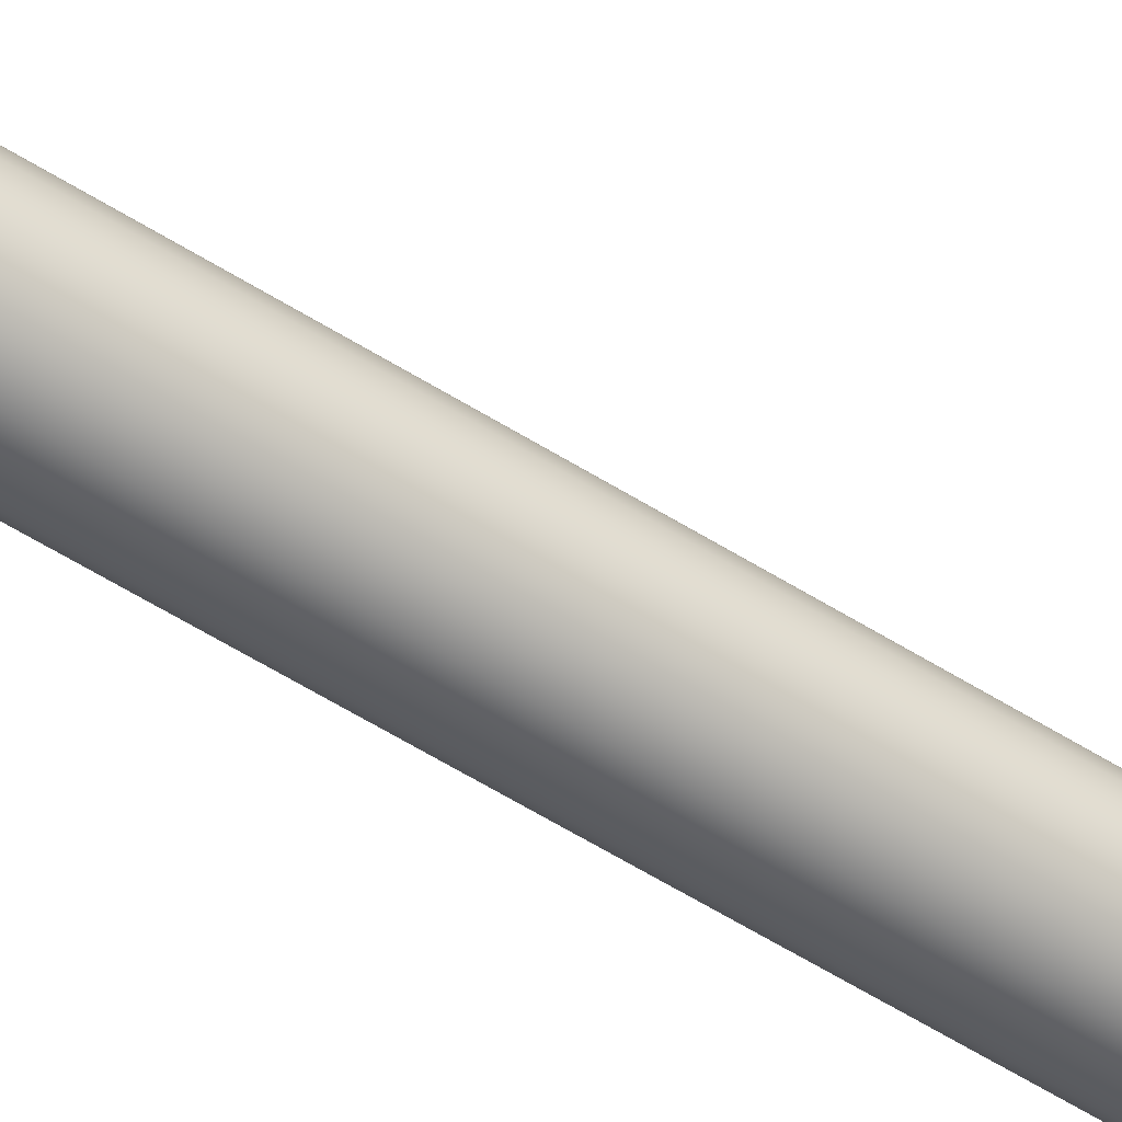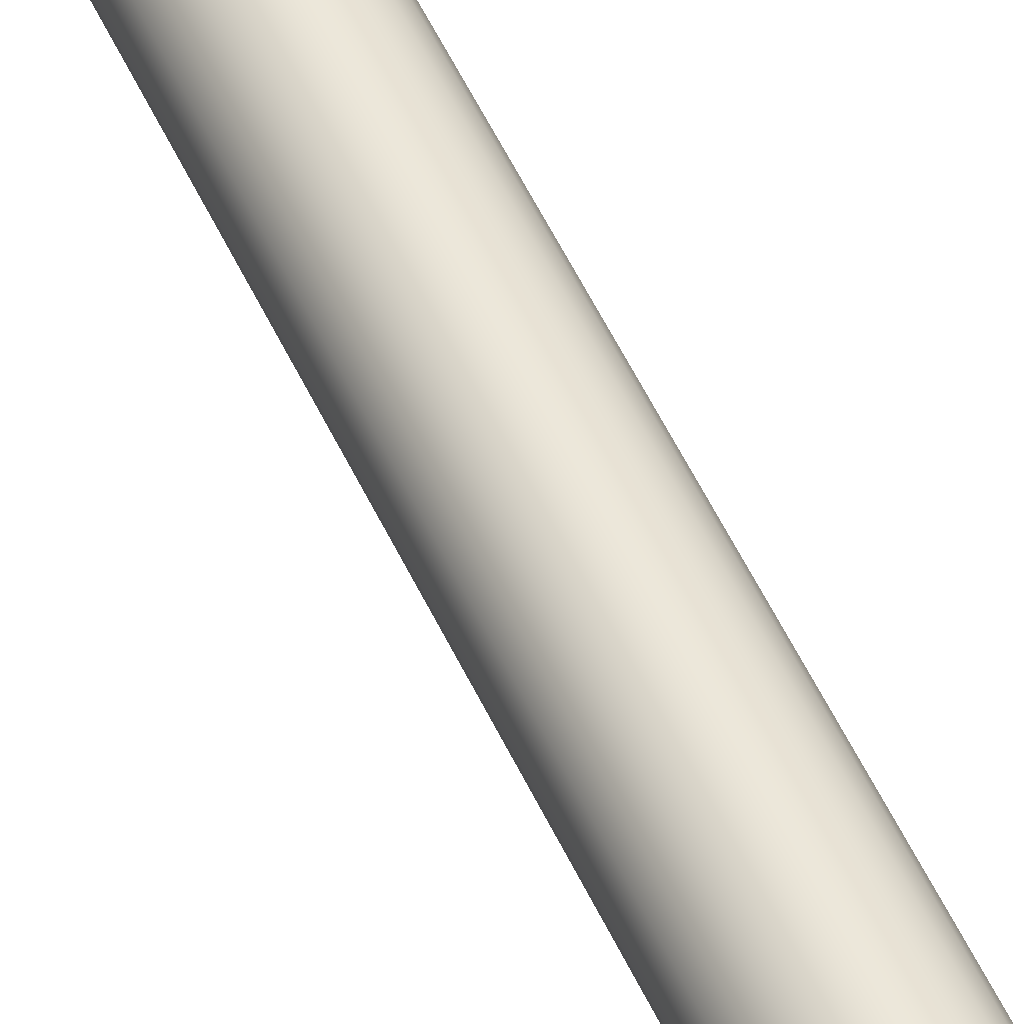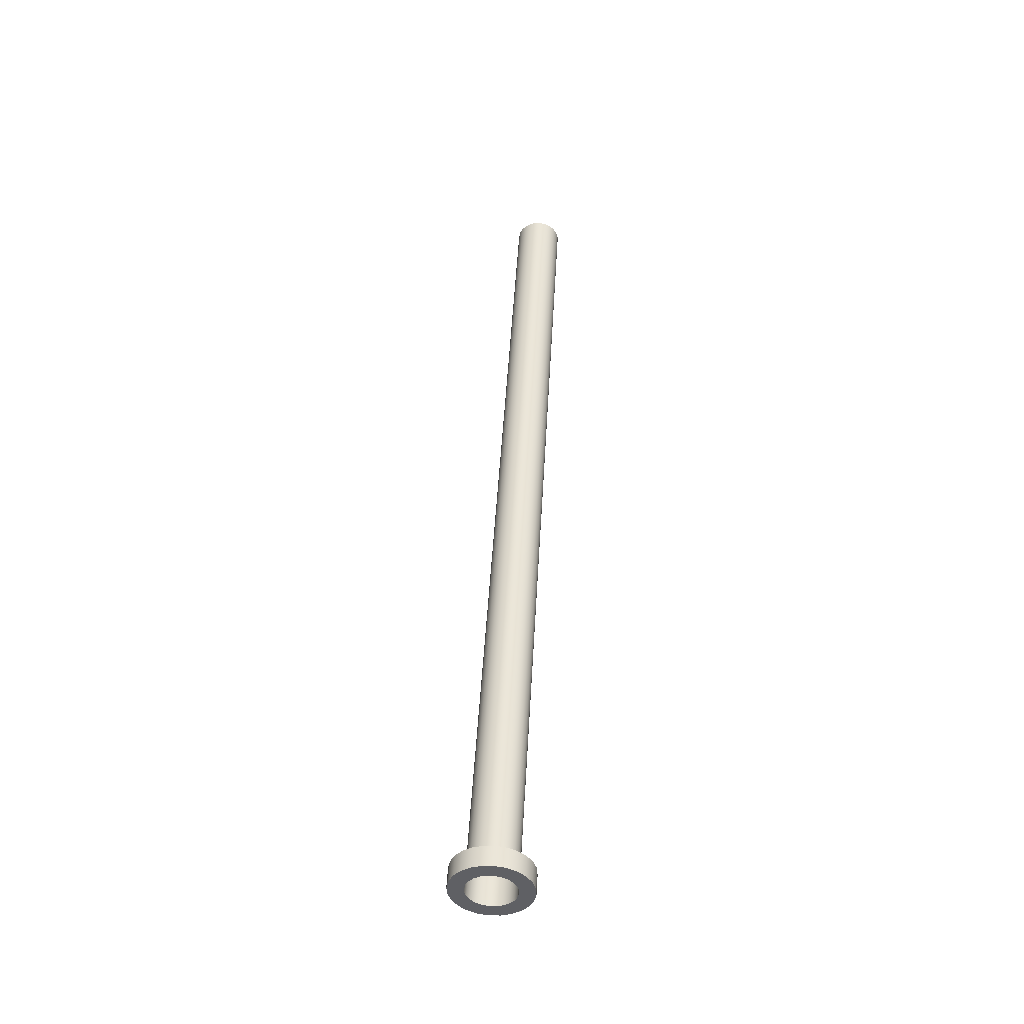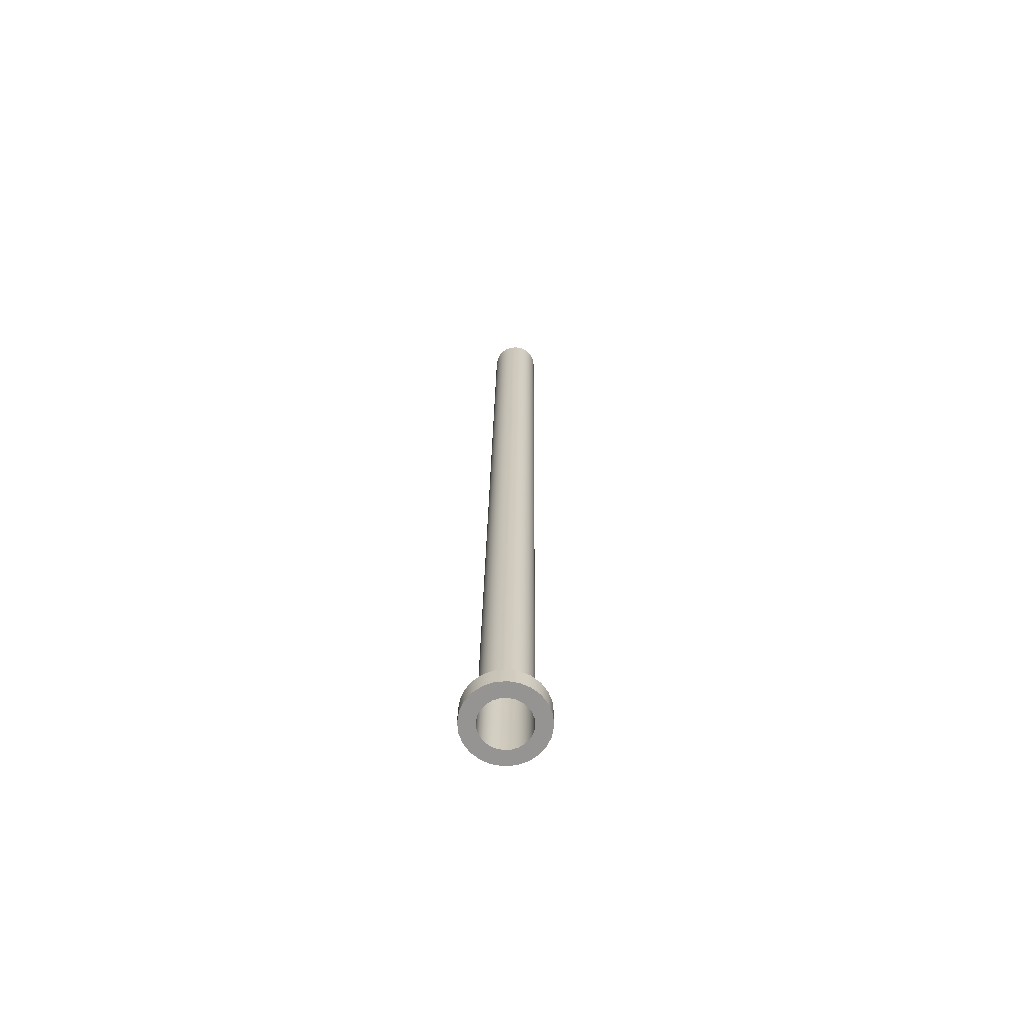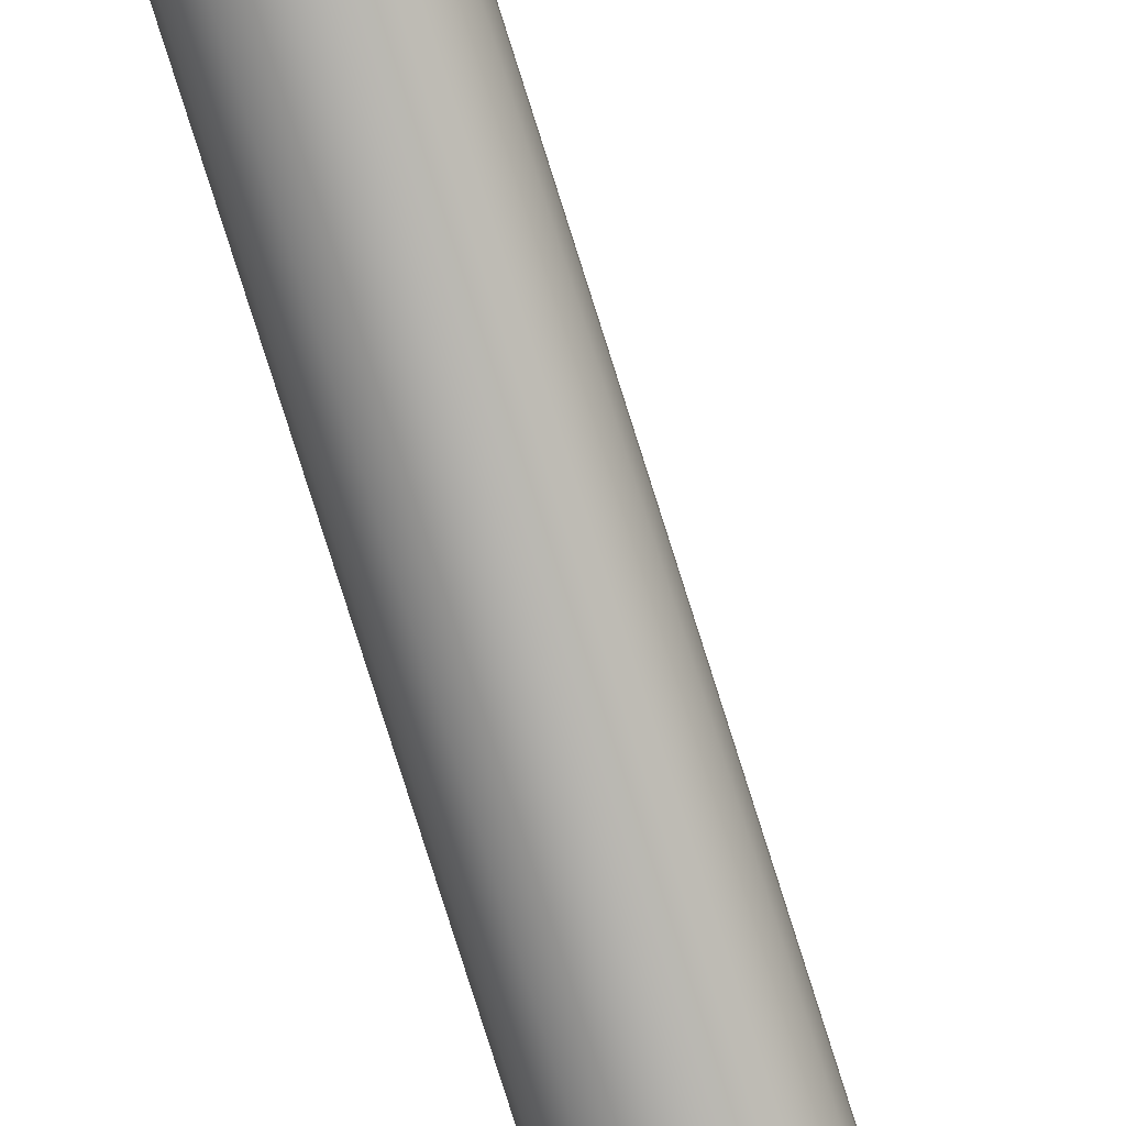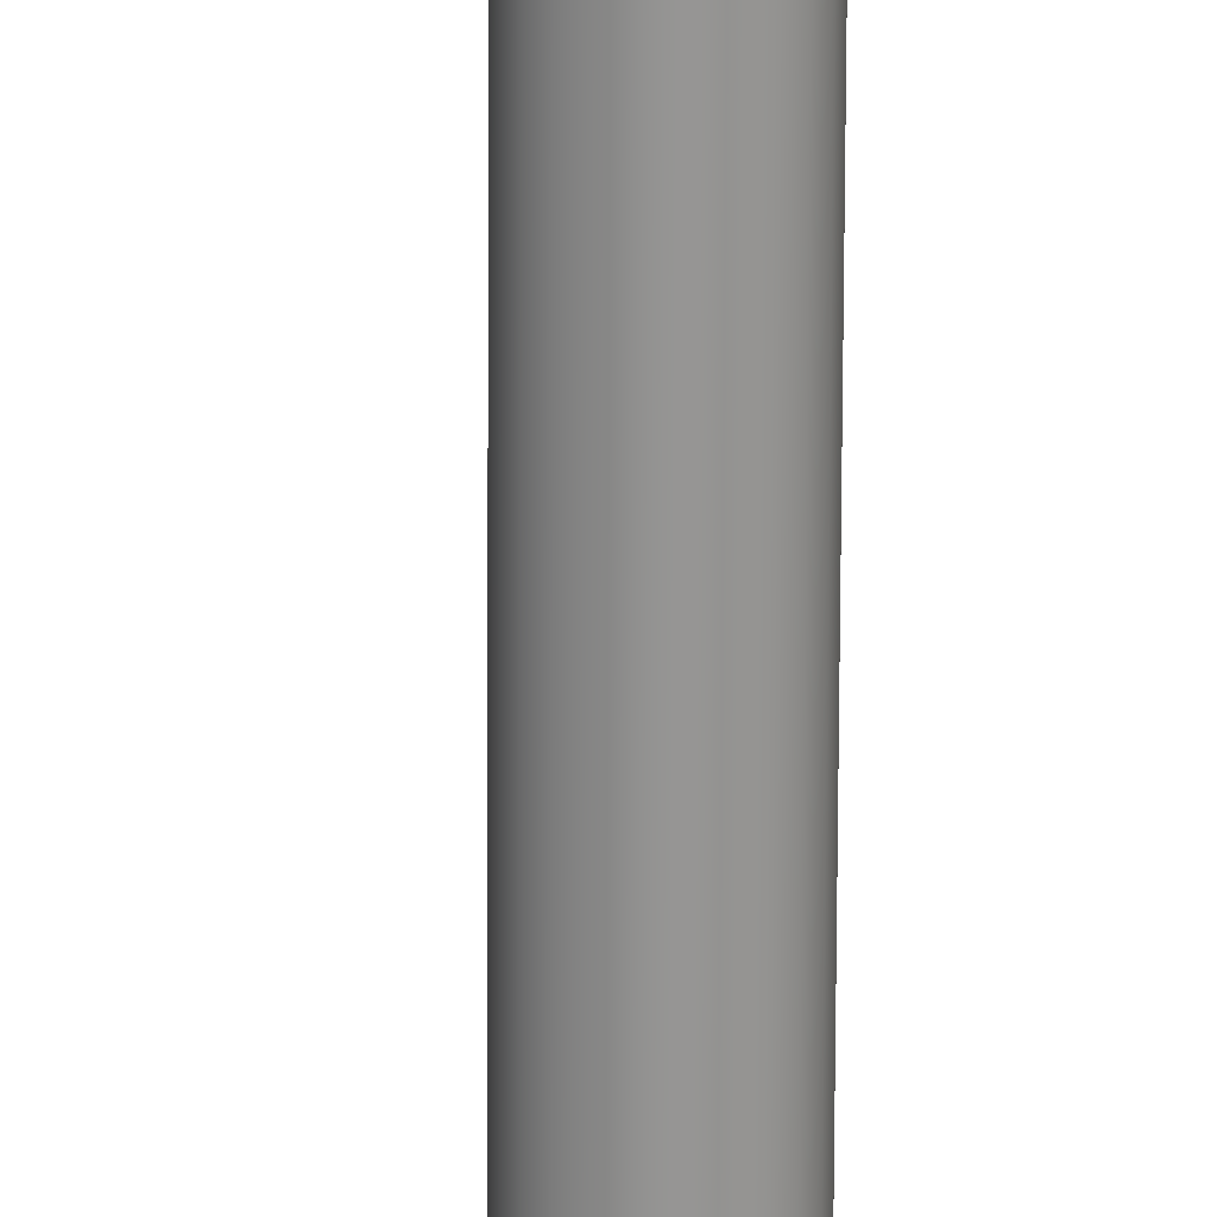
<metadata>
{"format":"obj","ext":"obj","renderer":"f3d","projection":"perspective","resolution":1024,"background":"white","views":[{"elev":-52.3,"azim":-120.5,"up":"+Y"},{"elev":47.1,"azim":-20.2,"up":"+Y"},{"elev":-46.8,"azim":0.5,"up":"+Z"},{"elev":-71.0,"azim":47.4,"up":"+Z"},{"elev":-76.3,"azim":-159.4,"up":"+Y"},{"elev":-69.3,"azim":2.9,"up":"+Y"}]}
</metadata>
<code>
o mesh43/mesh43-geometry#mesh43-geometry
v 0.0564 0.6473 0.6842
v 0.03947 0.6585 0.402
v 0.05479 0.6482 0.6843
v 0.04108 0.6575 0.4019
v 0.03817 0.6599 0.4021
v 0.05505 0.6597 0.6847
v 0.0582 0.6467 0.6841
v 0.0389 0.6535 0.4018
v 0.04141 0.6573 0.4079
v 0.05348 0.6496 0.6845
v 0.0398 0.6583 0.4081
v 0.0567 0.6606 0.6847
v 0.05368 0.6584 0.6848
v 0.04289 0.657 0.4017
v 0.04182 0.6525 0.4016
v 0.04322 0.6568 0.4078
v 0.03726 0.6615 0.4022
v 0.03632 0.6552 0.402
v 0.0385 0.6596 0.4082
v 0.03973 0.67 0.4024
v 0.03837 0.6686 0.4024
v 0.06009 0.6467 0.684
v 0.05853 0.6611 0.6846
v 0.04215 0.6523 0.4077
v 0.03923 0.6533 0.4079
v 0.05258 0.6513 0.6846
v 0.05271 0.6568 0.6848
v 0.04138 0.6709 0.4023
v 0.04477 0.657 0.4016
v 0.0451 0.6567 0.4077
v 0.04522 0.6522 0.4075
v 0.03682 0.6633 0.4023
v 0.03759 0.6613 0.4083
v 0.03665 0.6549 0.4081
v 0.04008 0.6752 0.4026
v 0.04171 0.6706 0.4084
v 0.03734 0.6738 0.4027
v 0.04006 0.6697 0.4085
v 0.03739 0.667 0.4024
v 0.06192 0.6472 0.6839
v 0.06042 0.661 0.6845
v 0.04489 0.6524 0.4015
v 0.04321 0.6713 0.4022
v 0.05213 0.6531 0.6847
v 0.05218 0.655 0.6847
v 0.03505 0.6718 0.4027
v 0.0346 0.6572 0.4083
v 0.04309 0.6759 0.4024
v 0.04354 0.6711 0.4083
v 0.0387 0.6684 0.4085
v 0.03686 0.6652 0.4024
v 0.03772 0.6668 0.4085
v 0.0466 0.6574 0.4016
v 0.04693 0.6572 0.4076
v 0.04823 0.6528 0.4074
v 0.03714 0.6631 0.4084
v 0.03427 0.6575 0.4022
v 0.03538 0.6716 0.4088
v 0.04342 0.6757 0.4085
v 0.04041 0.675 0.4086
v 0.03767 0.6736 0.4087
v 0.06357 0.6481 0.6838
v 0.06223 0.6605 0.6844
v 0.0451 0.6713 0.4021
v 0.0479 0.653 0.4013
v 0.04543 0.6711 0.4082
v 0.03719 0.665 0.4084
v 0.03337 0.6692 0.4027
v 0.03321 0.66 0.4085
v 0.0337 0.669 0.4088
v 0.04649 0.6755 0.4083
v 0.04825 0.6583 0.4015
v 0.04859 0.6581 0.4076
v 0.04616 0.6757 0.4022
v 0.05097 0.6542 0.4073
v 0.03288 0.6602 0.4024
v 0.06494 0.6494 0.6838
v 0.06384 0.6595 0.6843
v 0.04691 0.6707 0.402
v 0.04724 0.6705 0.4081
v 0.04962 0.6596 0.4015
v 0.05064 0.6544 0.4012
v 0.05093 0.661 0.4076
v 0.04995 0.6594 0.4075
v 0.03241 0.6663 0.4026
v 0.03275 0.6661 0.4087
v 0.03225 0.6632 0.4025
v 0.04942 0.6746 0.4081
v 0.0506 0.6612 0.4015
v 0.04852 0.6698 0.4019
v 0.05326 0.6563 0.4073
v 0.05146 0.6628 0.4076
v 0.03258 0.663 0.4086
v 0.04908 0.6748 0.4021
v 0.04885 0.6696 0.408
v 0.06592 0.651 0.6838
v 0.06514 0.6582 0.6841
v 0.05113 0.663 0.4015
v 0.05293 0.6565 0.4012
v 0.05199 0.6729 0.4079
v 0.05015 0.6682 0.4079
v 0.04982 0.6684 0.4018
v 0.05494 0.6588 0.4073
v 0.05117 0.6649 0.4016
v 0.05166 0.6731 0.4018
v 0.0515 0.6647 0.4077
v 0.05105 0.6665 0.4077
v 0.06604 0.6565 0.684
v 0.06645 0.6528 0.6839
v 0.05072 0.6668 0.4017
v 0.05461 0.6591 0.4012
v 0.05404 0.6706 0.4077
v 0.05371 0.6708 0.4017
v 0.05557 0.662 0.4012
v 0.05543 0.6678 0.4076
v 0.06649 0.6547 0.6839
v 0.0551 0.6681 0.4015
v 0.0559 0.6618 0.4073
v 0.05574 0.6651 0.4013
v 0.05607 0.6648 0.4074
f 1 2 3
f 2 1 4
f 3 2 1
f 4 1 2
f 5 3 2
f 2 3 5
f 6 1 3
f 3 1 6
f 7 4 1
f 1 4 7
f 3 5 10
f 10 5 3
f 12 1 6
f 6 1 12
f 6 3 13
f 13 3 6
f 4 7 14
f 14 7 4
f 12 7 1
f 1 7 12
f 17 10 5
f 5 10 17
f 13 3 10
f 10 3 13
f 20 12 6
f 6 12 20
f 21 6 13
f 13 6 21
f 22 14 7
f 7 14 22
f 23 7 12
f 12 7 23
f 10 17 26
f 26 17 10
f 13 10 27
f 27 10 13
f 12 20 28
f 28 20 12
f 6 21 20
f 20 21 6
f 27 21 13
f 13 21 27
f 14 22 29
f 29 22 14
f 23 22 7
f 7 22 23
f 28 23 12
f 12 23 28
f 32 26 17
f 17 26 32
f 27 10 26
f 26 10 27
f 21 27 39
f 39 27 21
f 40 29 22
f 22 29 40
f 41 22 23
f 23 22 41
f 23 28 43
f 43 28 23
f 26 32 44
f 44 32 26
f 27 26 45
f 45 26 27
f 27 51 39
f 39 51 27
f 29 40 53
f 53 40 29
f 41 40 22
f 22 40 41
f 43 41 23
f 23 41 43
f 51 44 32
f 32 44 51
f 45 26 44
f 44 26 45
f 51 27 45
f 45 27 51
f 62 53 40
f 40 53 62
f 63 40 41
f 41 40 63
f 41 43 64
f 64 43 41
f 44 51 45
f 45 51 44
f 53 62 72
f 72 62 53
f 63 62 40
f 40 62 63
f 64 63 41
f 41 63 64
f 77 72 62
f 62 72 77
f 78 62 63
f 63 62 78
f 63 64 79
f 79 64 63
f 72 77 81
f 81 77 72
f 78 77 62
f 62 77 78
f 79 78 63
f 63 78 79
f 96 81 77
f 77 81 96
f 97 77 78
f 78 77 97
f 78 79 90
f 90 79 78
f 81 96 89
f 89 96 81
f 97 96 77
f 77 96 97
f 78 102 97
f 97 102 78
f 102 78 90
f 90 78 102
f 96 98 89
f 89 98 96
f 108 96 97
f 97 96 108
f 102 108 97
f 97 108 102
f 98 96 109
f 109 96 98
f 109 104 98
f 98 104 109
f 108 109 96
f 96 109 108
f 108 102 110
f 110 102 108
f 104 109 116
f 116 109 104
f 109 108 116
f 116 108 109
f 110 116 108
f 108 116 110
f 116 110 104
f 104 110 116
f 4 8 2
f 2 8 4
f 2 9 4
f 4 9 2
f 2 8 5
f 5 8 2
f 5 11 2
f 2 11 5
f 4 15 8
f 8 15 4
f 9 2 11
f 11 2 9
f 16 4 9
f 9 4 16
f 5 8 18
f 18 8 5
f 11 5 19
f 19 5 11
f 14 15 4
f 4 15 14
f 4 16 14
f 14 16 4
f 15 8 24
f 11 9 25
f 9 16 24
f 5 18 17
f 17 18 5
f 17 19 5
f 5 19 17
f 8 18 25
f 19 11 25
f 29 15 14
f 14 15 29
f 30 14 16
f 16 14 30
f 25 24 8
f 24 31 15
f 25 9 24
f 16 30 24
f 17 18 32
f 32 18 17
f 19 17 33
f 33 17 19
f 34 25 18
f 34 19 25
f 35 28 20
f 20 28 35
f 36 20 28
f 28 20 36
f 37 20 21
f 21 20 37
f 38 21 20
f 20 21 38
f 14 30 29
f 29 30 14
f 29 42 15
f 15 42 29
f 42 15 31
f 24 30 31
f 32 33 17
f 17 33 32
f 46 32 18
f 18 32 46
f 33 19 34
f 34 18 47
f 48 28 35
f 35 28 48
f 35 20 37
f 37 20 35
f 20 36 38
f 38 36 20
f 28 49 36
f 36 49 28
f 37 21 39
f 39 21 37
f 21 38 50
f 50 38 21
f 21 52 39
f 39 52 21
f 54 29 30
f 30 29 54
f 53 42 29
f 29 42 53
f 48 43 28
f 28 43 48
f 49 28 43
f 43 28 49
f 31 55 42
f 30 54 31
f 33 32 56
f 56 32 33
f 46 51 32
f 32 51 46
f 46 18 57
f 57 18 46
f 56 33 34
f 57 47 18
f 47 58 34
f 48 59 35
f 35 60 37
f 38 60 36
f 36 59 49
f 37 39 51
f 51 39 37
f 50 61 38
f 52 21 50
f 50 21 52
f 52 51 39
f 39 51 52
f 29 54 53
f 53 54 29
f 53 65 42
f 42 65 53
f 48 64 43
f 43 64 48
f 43 66 49
f 49 66 43
f 65 42 55
f 31 54 55
f 67 32 51
f 51 32 67
f 32 67 56
f 56 67 32
f 37 51 46
f 46 51 37
f 46 57 68
f 68 57 46
f 34 58 56
f 47 57 69
f 70 58 47
f 60 35 59
f 59 48 71
f 61 37 60
f 60 59 36
f 61 60 38
f 49 59 66
f 52 61 50
f 51 52 67
f 67 52 51
f 73 53 54
f 54 53 73
f 66 43 64
f 64 43 66
f 72 65 53
f 53 65 72
f 74 64 48
f 48 64 74
f 55 75 65
f 54 73 55
f 56 58 67
f 37 61 46
f 68 57 76
f 76 57 68
f 68 46 70
f 76 69 57
f 69 70 47
f 58 70 46
f 74 71 48
f 59 71 66
f 67 61 52
f 53 73 72
f 72 73 53
f 64 80 66
f 66 80 64
f 81 65 72
f 72 65 81
f 74 79 64
f 64 79 74
f 82 65 75
f 55 83 75
f 73 84 55
f 58 61 67
f 58 46 61
f 68 76 85
f 85 76 68
f 70 86 68
f 76 87 69
f 86 70 69
f 71 74 88
f 66 71 80
f 84 72 73
f 73 72 84
f 80 64 79
f 79 64 80
f 89 65 81
f 81 65 89
f 72 84 81
f 81 84 72
f 74 90 79
f 79 90 74
f 89 82 65
f 65 82 89
f 75 91 82
f 83 92 75
f 84 83 55
f 85 76 87
f 87 76 85
f 85 68 86
f 93 69 87
f 93 86 69
f 94 88 74
f 71 88 95
f 80 71 95
f 79 95 80
f 80 95 79
f 81 83 89
f 89 83 81
f 83 81 84
f 84 81 83
f 94 90 74
f 74 90 94
f 95 79 90
f 90 79 95
f 98 82 89
f 89 82 98
f 99 82 91
f 75 92 91
f 98 83 92
f 92 83 98
f 85 86 87
f 93 87 86
f 88 94 100
f 95 88 101
f 83 98 89
f 89 98 83
f 94 102 90
f 90 102 94
f 102 95 90
f 90 95 102
f 98 99 82
f 82 99 98
f 91 103 99
f 92 100 91
f 92 104 98
f 98 104 92
f 105 100 94
f 100 106 88
f 101 88 107
f 95 102 101
f 101 102 95
f 94 110 102
f 102 110 94
f 105 99 98
f 98 99 105
f 111 99 103
f 91 112 103
f 100 112 91
f 106 100 92
f 104 92 106
f 106 92 104
f 105 98 104
f 104 98 105
f 100 105 112
f 104 94 105
f 105 94 104
f 107 88 106
f 102 107 101
f 101 107 102
f 94 104 110
f 110 104 94
f 107 102 110
f 110 102 107
f 113 99 105
f 105 99 113
f 113 111 99
f 99 111 113
f 111 103 114
f 112 115 103
f 106 110 104
f 104 110 106
f 113 112 105
f 110 106 107
f 107 106 110
f 117 111 113
f 113 111 117
f 118 114 103
f 117 114 111
f 111 114 117
f 103 115 118
f 112 113 115
f 117 115 113
f 114 118 119
f 114 117 119
f 119 117 114
f 120 118 115
f 117 119 115
f 120 119 118
f 120 115 119
f 24 8 15
f 25 9 11
f 24 16 9
f 25 18 8
f 25 11 19
f 8 24 25
f 15 31 24
f 24 9 25
f 24 30 16
f 18 25 34
f 25 19 34
f 31 15 42
f 31 30 24
f 34 19 33
f 47 18 34
f 42 55 31
f 31 54 30
f 34 33 56
f 18 47 57
f 34 58 47
f 35 59 48
f 37 60 35
f 36 60 38
f 49 59 36
f 38 61 50
f 55 42 65
f 55 54 31
f 56 58 34
f 69 57 47
f 47 58 70
f 59 35 60
f 71 48 59
f 60 37 61
f 36 59 60
f 38 60 61
f 66 59 49
f 50 61 52
f 65 75 55
f 55 73 54
f 67 58 56
f 46 61 37
f 70 46 68
f 57 69 76
f 47 70 69
f 46 70 58
f 48 71 74
f 66 71 59
f 52 61 67
f 75 65 82
f 75 83 55
f 55 84 73
f 67 61 58
f 61 46 58
f 68 86 70
f 69 87 76
f 69 70 86
f 88 74 71
f 80 71 66
f 82 91 75
f 75 92 83
f 55 83 84
f 86 68 85
f 87 69 93
f 69 86 93
f 74 88 94
f 95 88 71
f 95 71 80
f 91 82 99
f 91 92 75
f 87 86 85
f 86 87 93
f 100 94 88
f 101 88 95
f 99 103 91
f 91 100 92
f 94 100 105
f 88 106 100
f 107 88 101
f 103 99 111
f 103 112 91
f 91 112 100
f 92 100 106
f 112 105 100
f 106 88 107
f 114 103 111
f 103 115 112
f 105 112 113
f 103 114 118
f 118 115 103
f 115 113 112
f 113 115 117
f 119 118 114
f 115 118 120
f 115 119 117
f 118 119 120
f 119 115 120

</code>
